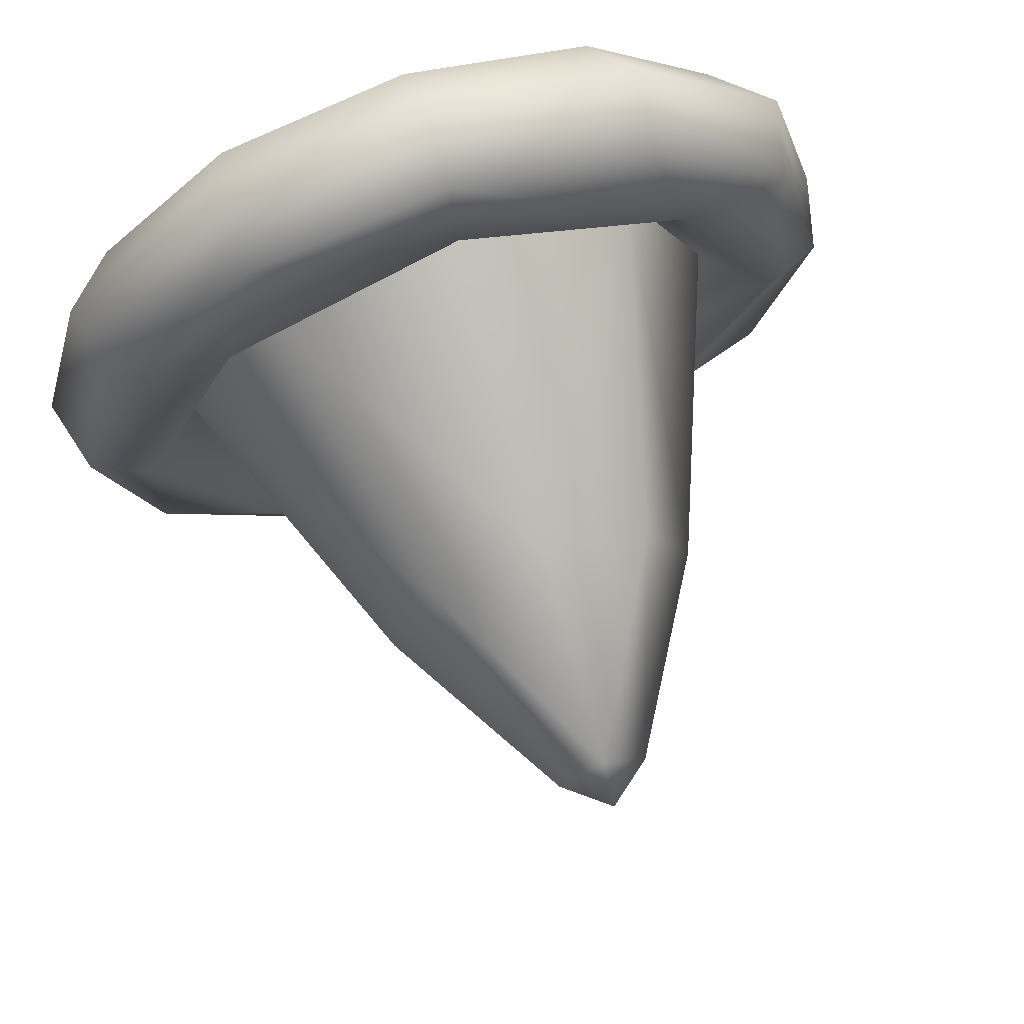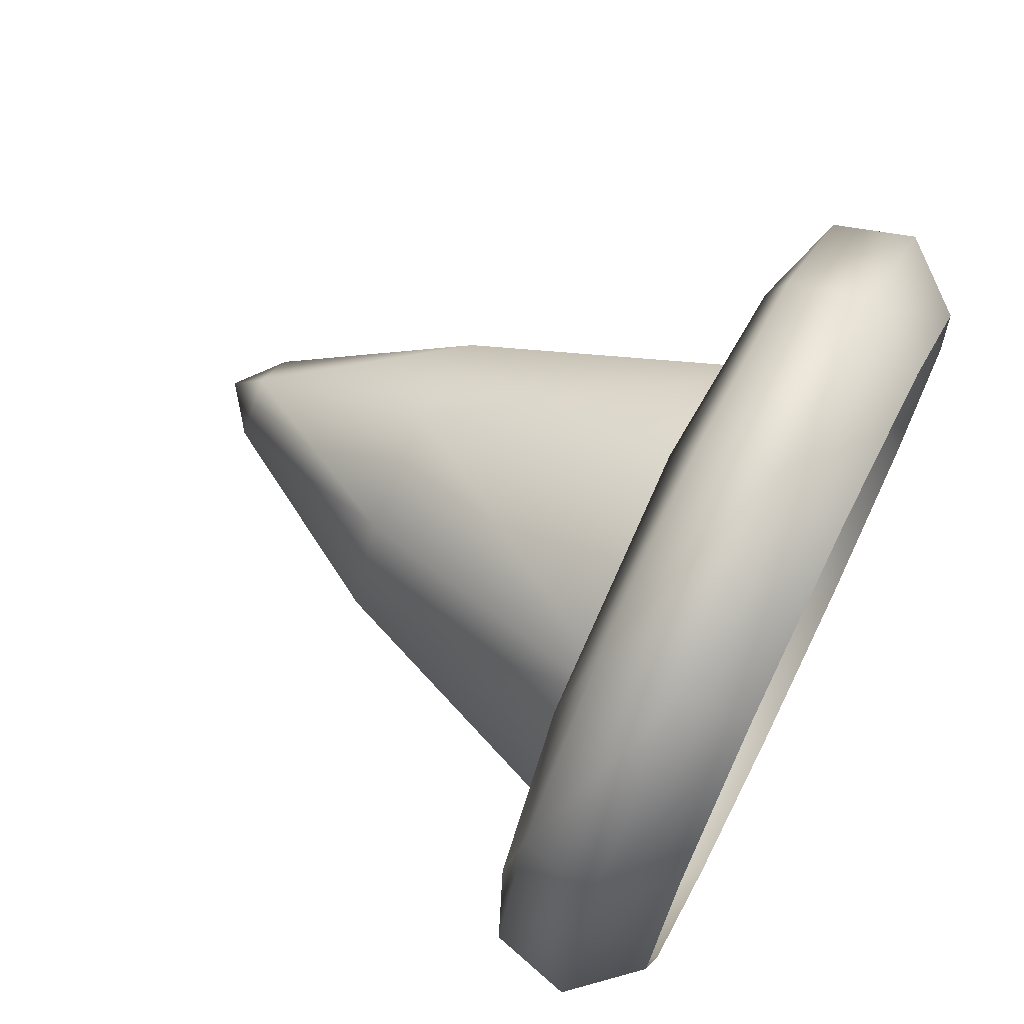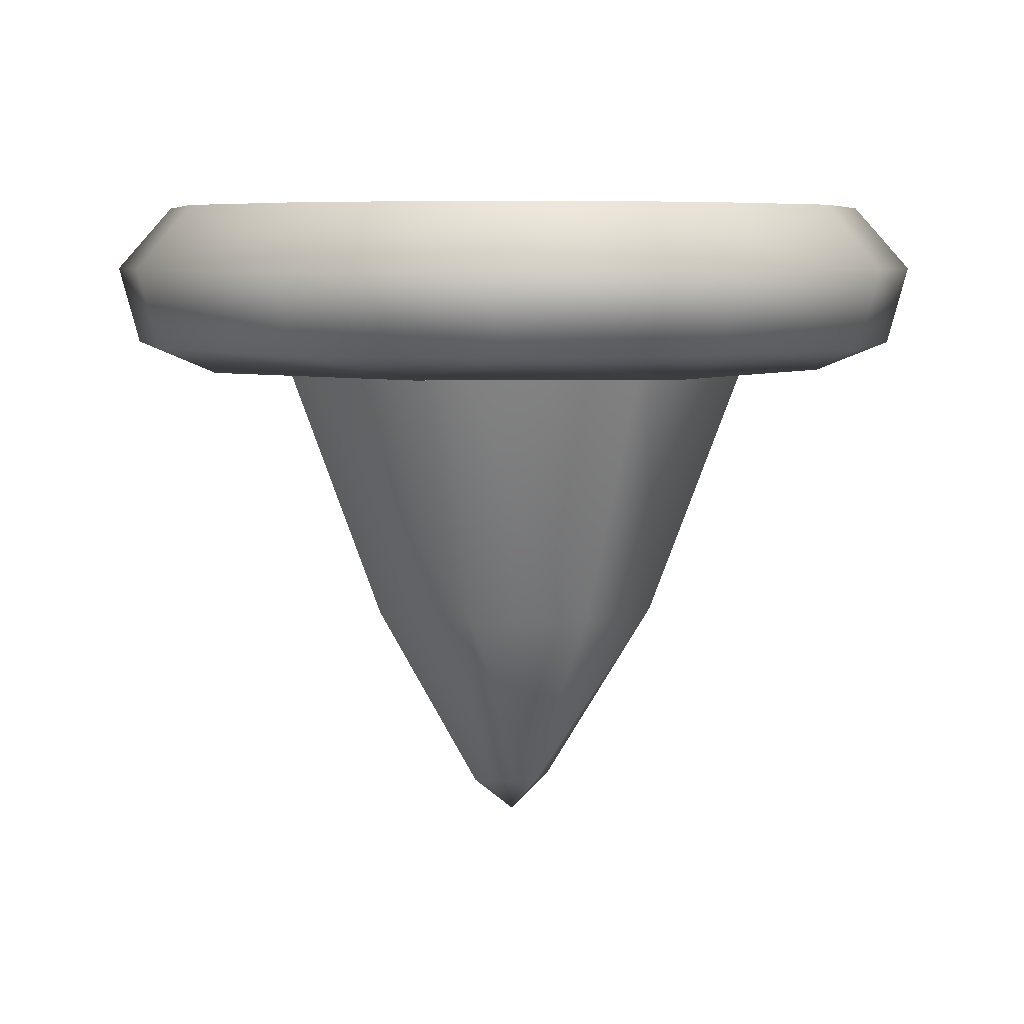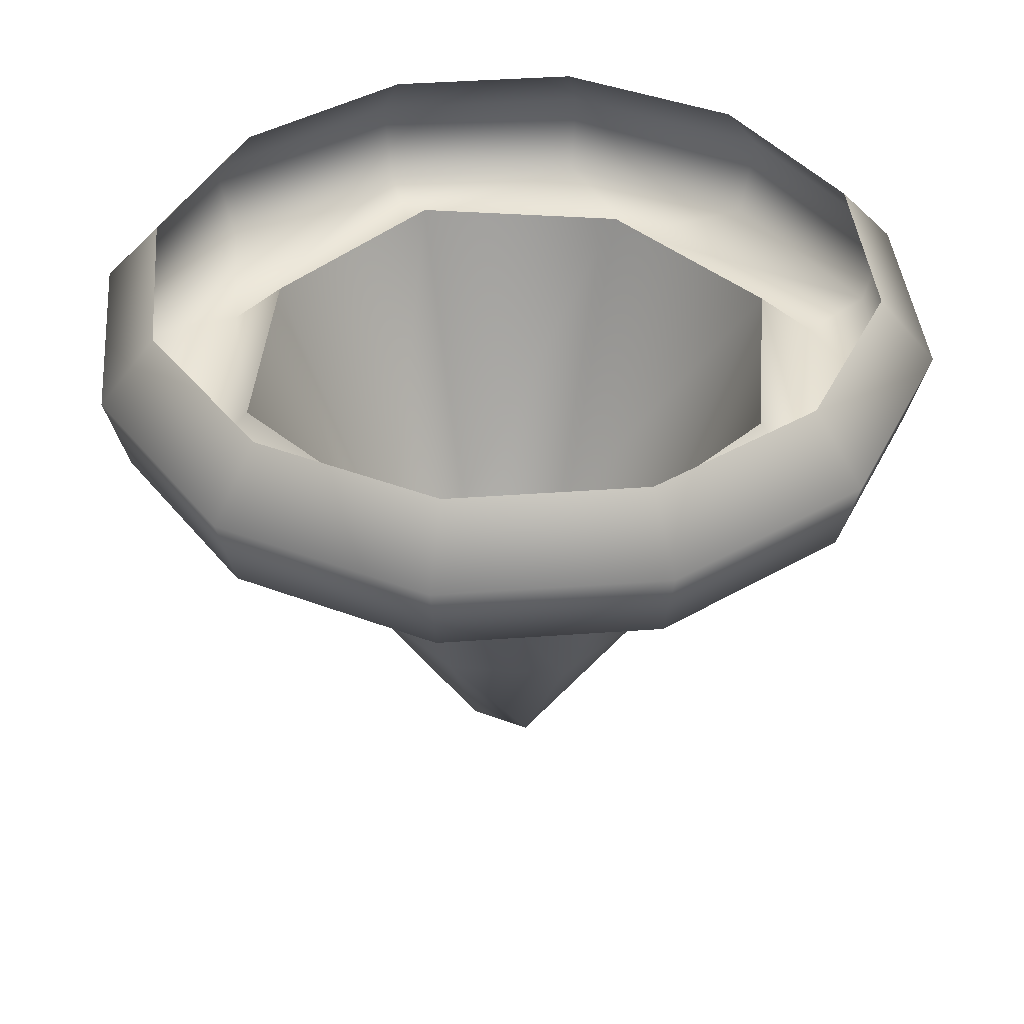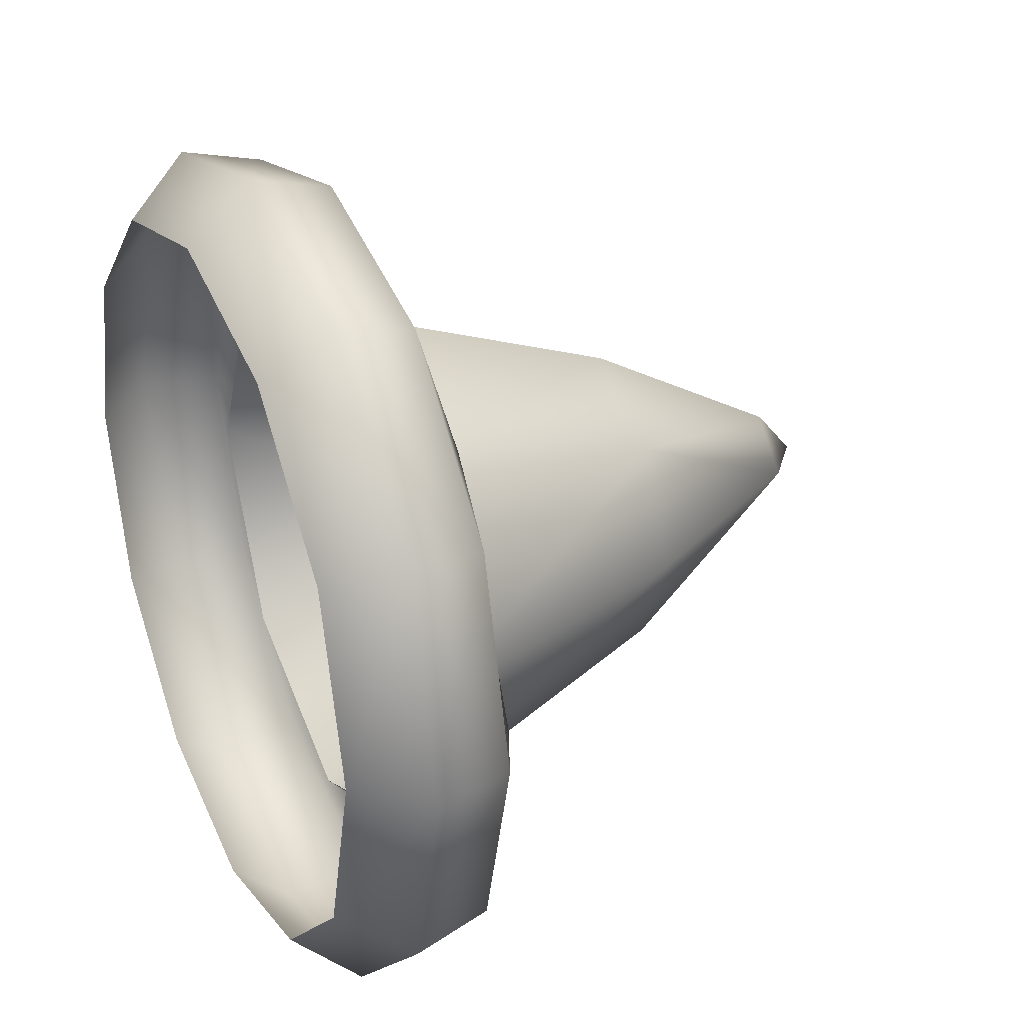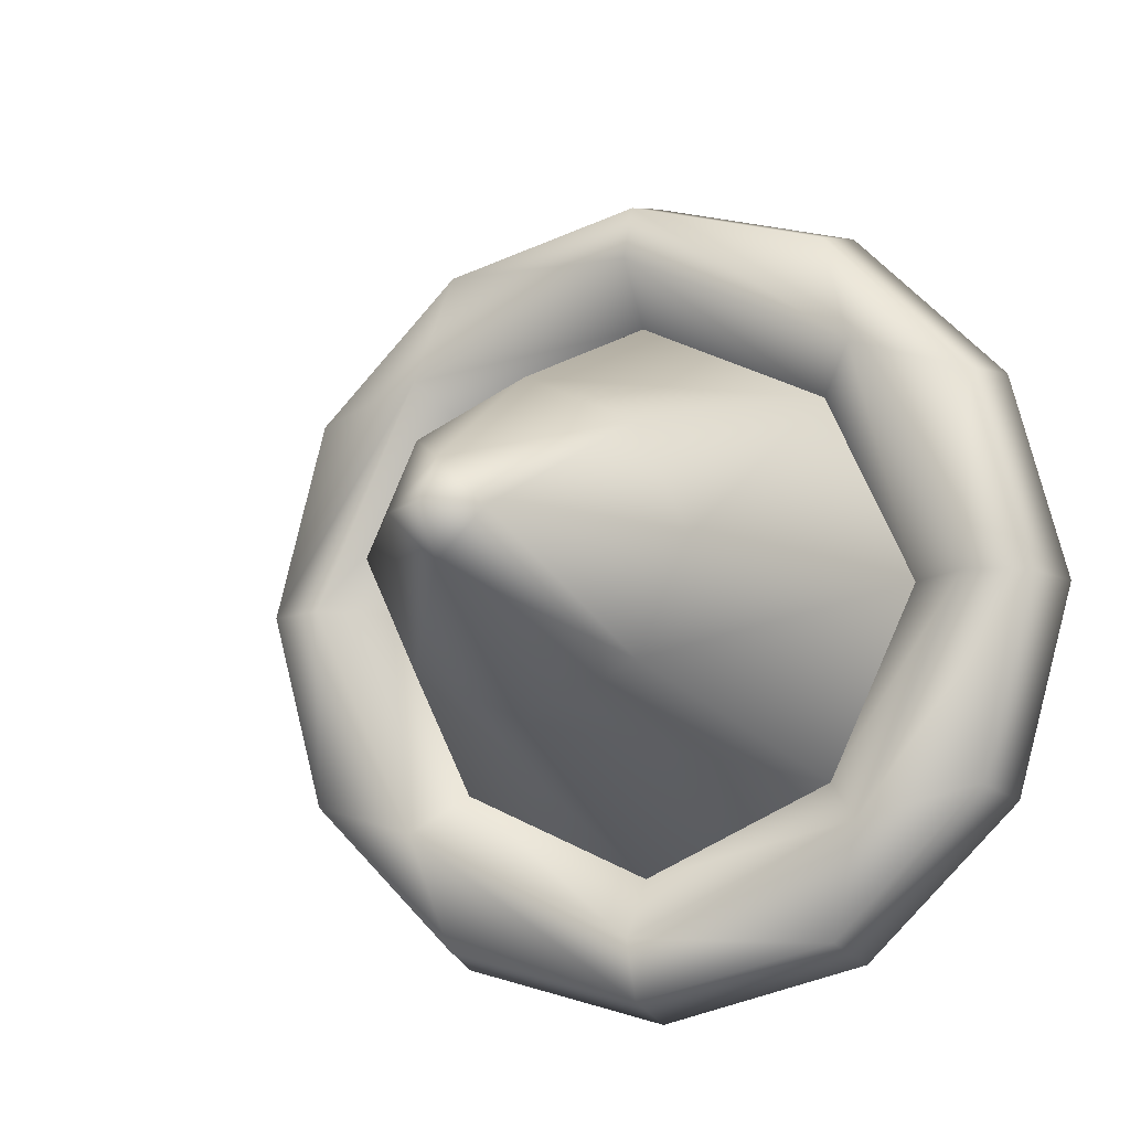
<metadata>
{"format":"obj","ext":"obj","renderer":"f3d","projection":"perspective","resolution":1024,"background":"white","views":[{"elev":71.3,"azim":161.8,"up":"+Y"},{"elev":70.0,"azim":-63.7,"up":"+Y"},{"elev":6.0,"azim":-28.7,"up":"+Z"},{"elev":40.8,"azim":-110.1,"up":"+Z"},{"elev":31.6,"azim":65.6,"up":"+Y"},{"elev":-10.1,"azim":-158.0,"up":"+Y"}]}
</metadata>
<code>
g pm0720_12_RArmC2Skin
v -2.635 -0.1349 1.478
v -2.5 -0.1975 1.478
v -2.5 -0.1114 1.258
v -2.576 -0.07611 1.258
v -2.697 1.456e-08 1.478
v -2.5 -0.0318 1.124
v -2.611 1.698e-08 1.258
v -2.635 0.1349 1.478
v -2.532 1.848e-08 1.124
v -2.5 1.906e-08 1.098
v -2.576 0.07611 1.258
v -2.5 0.0318 1.124
v -2.5 0.1114 1.258
v -2.5 0.1975 1.478
v -2.365 0.1349 1.478
v -2.424 0.07611 1.258
v -2.303 1.456e-08 1.478
v -2.468 1.829e-08 1.124
v -2.5 -0.0318 1.124
v -2.389 1.633e-08 1.258
v -2.365 -0.1349 1.478
v -2.424 -0.07611 1.258
v -2.5 -0.1114 1.258
v -2.5 -0.1975 1.478
v -2.629 -0.2229 1.557
v -2.5 -0.2573 1.557
v -2.5 -0.2973 1.512
v -2.649 -0.2574 1.512
v -2.723 -0.1287 1.557
v -2.5 -0.2824 1.457
v -2.757 -0.1486 1.512
v -2.757 1.65e-08 1.557
v -2.641 -0.2446 1.457
v -2.5 -0.24 1.439
v -2.797 -2.842e-16 1.512
v -2.723 0.1287 1.557
v -2.745 -0.1412 1.457
v -2.664 -0.1639 1.439
v -2.5 -0.1975 1.478
v -2.635 -0.1349 1.478
v -2.757 0.1486 1.512
v -2.629 0.2229 1.557
v -2.782 -1.788e-09 1.457
v -2.74 -2.682e-09 1.439
v -2.697 1.456e-08 1.478
v -2.649 0.2574 1.512
v -2.5 0.2573 1.557
v -2.745 0.1412 1.457
v -2.664 0.1639 1.439
v -2.635 0.1349 1.478
v -2.5 0.2973 1.512
v -2.371 0.2229 1.557
v -2.641 0.2446 1.457
v -2.5 0.24 1.439
v -2.5 0.1975 1.478
v -2.5 0.2824 1.457
v -2.351 0.2574 1.512
v -2.277 0.1287 1.557
v -2.336 0.1639 1.439
v -2.365 0.1349 1.478
v -2.359 0.2446 1.457
v -2.243 0.1486 1.512
v -2.243 1.65e-08 1.557
v -2.255 0.1412 1.457
v -2.203 -2.842e-16 1.512
v -2.277 -0.1287 1.557
v -2.26 -2.682e-09 1.439
v -2.303 1.456e-08 1.478
v -2.218 -1.788e-09 1.457
v -2.243 -0.1486 1.512
v -2.371 -0.2229 1.557
v -2.336 -0.1639 1.439
v -2.365 -0.1349 1.478
v -2.255 -0.1412 1.457
v -2.351 -0.2574 1.512
v -2.5 -0.2573 1.557
v -2.5 -0.2973 1.512
v -2.359 -0.2446 1.457
v -2.5 -0.2824 1.457
v -2.5 -0.24 1.439
v -2.5 -0.1975 1.478
g pm0720_12_RArmC2Skin_0
f 3 2 1
f 4 3 1
f 4 1 5
f 3 4 6
f 7 4 5
f 7 5 8
f 4 9 6
f 4 7 9
f 6 9 10
f 11 7 8
f 9 7 11
f 9 12 10
f 9 11 12
f 11 8 13
f 11 13 12
f 8 14 13
f 13 14 15
f 16 13 15
f 13 16 12
f 16 15 17
f 12 18 10
f 16 18 12
f 18 19 10
f 20 16 17
f 16 20 18
f 20 17 21
f 22 19 18
f 20 22 18
f 22 20 21
f 22 23 19
f 22 21 24
f 23 22 24
g pm0720_12_RArmC2Skin_1
f 27 26 25
f 28 27 25
f 28 25 29
f 30 27 28
f 31 28 29
f 31 29 32
f 33 30 28
f 33 28 31
f 34 30 33
f 35 31 32
f 35 32 36
f 37 33 31
f 37 31 35
f 38 34 33
f 38 33 37
f 39 34 38
f 40 39 38
f 41 35 36
f 41 36 42
f 43 37 35
f 38 37 43
f 43 35 41
f 40 38 44
f 44 38 43
f 45 40 44
f 46 41 42
f 46 42 47
f 48 43 41
f 44 43 48
f 48 41 46
f 45 44 49
f 49 44 48
f 50 45 49
f 51 46 47
f 51 47 52
f 53 48 46
f 49 48 53
f 53 46 51
f 50 49 54
f 55 50 54
f 49 53 56
f 56 53 51
f 54 49 56
f 57 51 52
f 56 51 57
f 57 52 58
f 55 54 59
f 60 55 59
f 54 56 61
f 61 56 57
f 59 54 61
f 62 57 58
f 61 57 62
f 62 58 63
f 64 61 62
f 59 61 64
f 65 62 63
f 64 62 65
f 65 63 66
f 60 59 67
f 68 60 67
f 59 64 69
f 69 64 65
f 67 59 69
f 70 65 66
f 69 65 70
f 70 66 71
f 68 67 72
f 73 68 72
f 67 69 74
f 74 69 70
f 72 67 74
f 75 70 71
f 74 70 75
f 75 71 76
f 77 75 76
f 78 74 75
f 78 75 77
f 72 74 78
f 79 78 77
f 72 78 79
f 80 72 79
f 73 72 80
f 81 73 80

</code>
